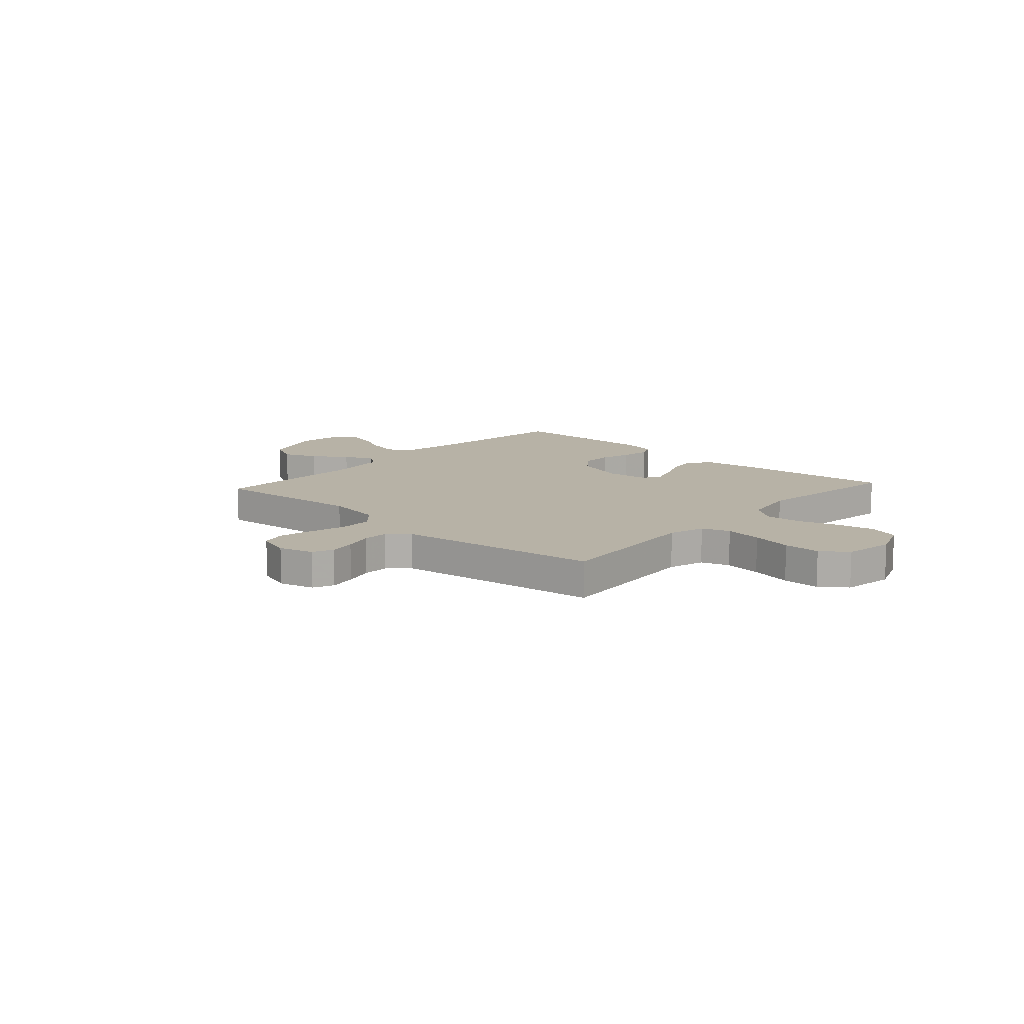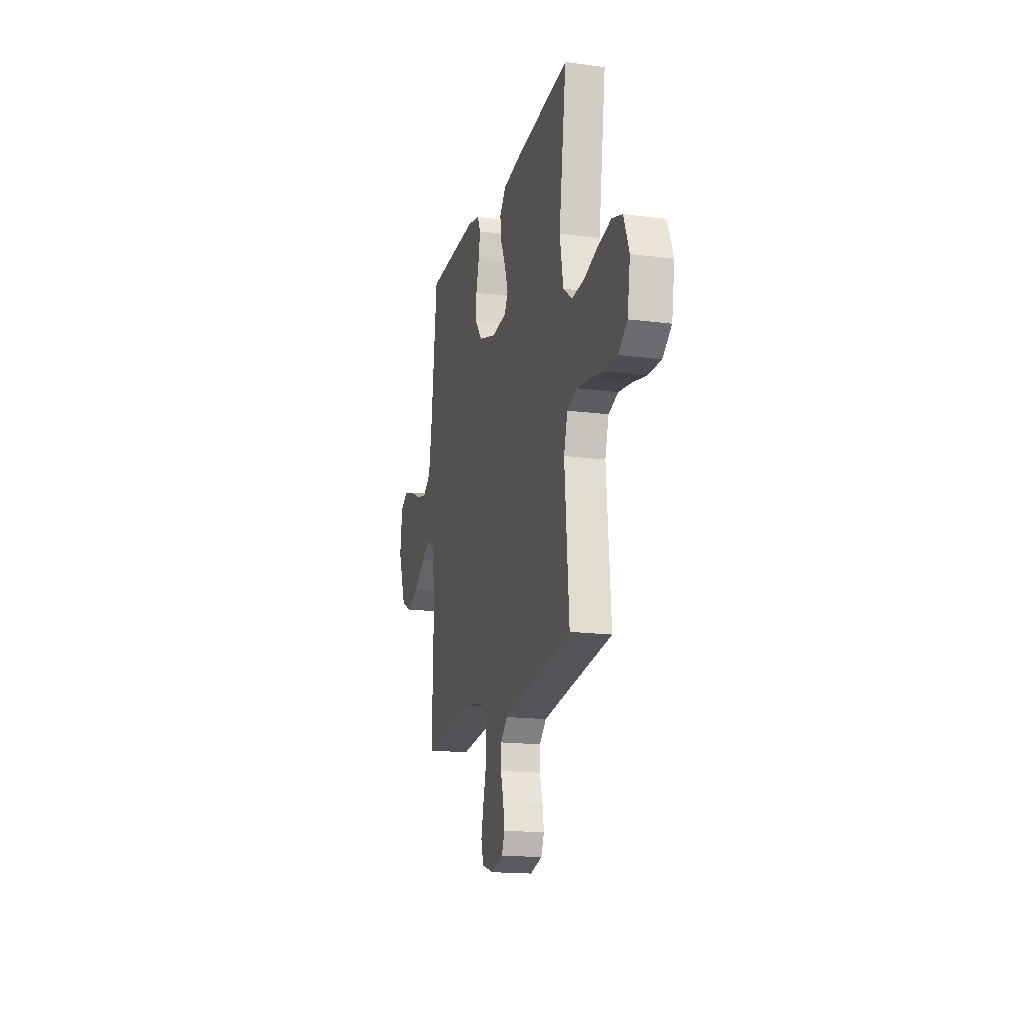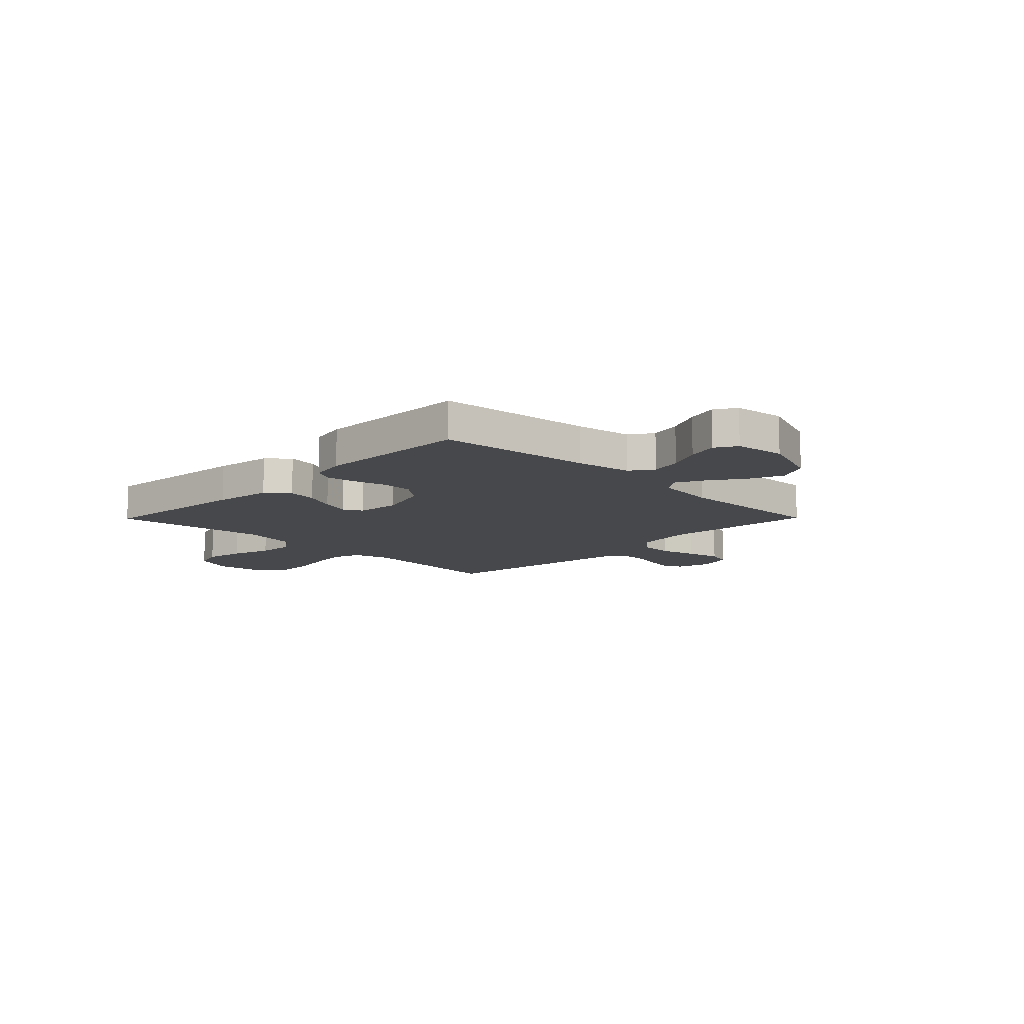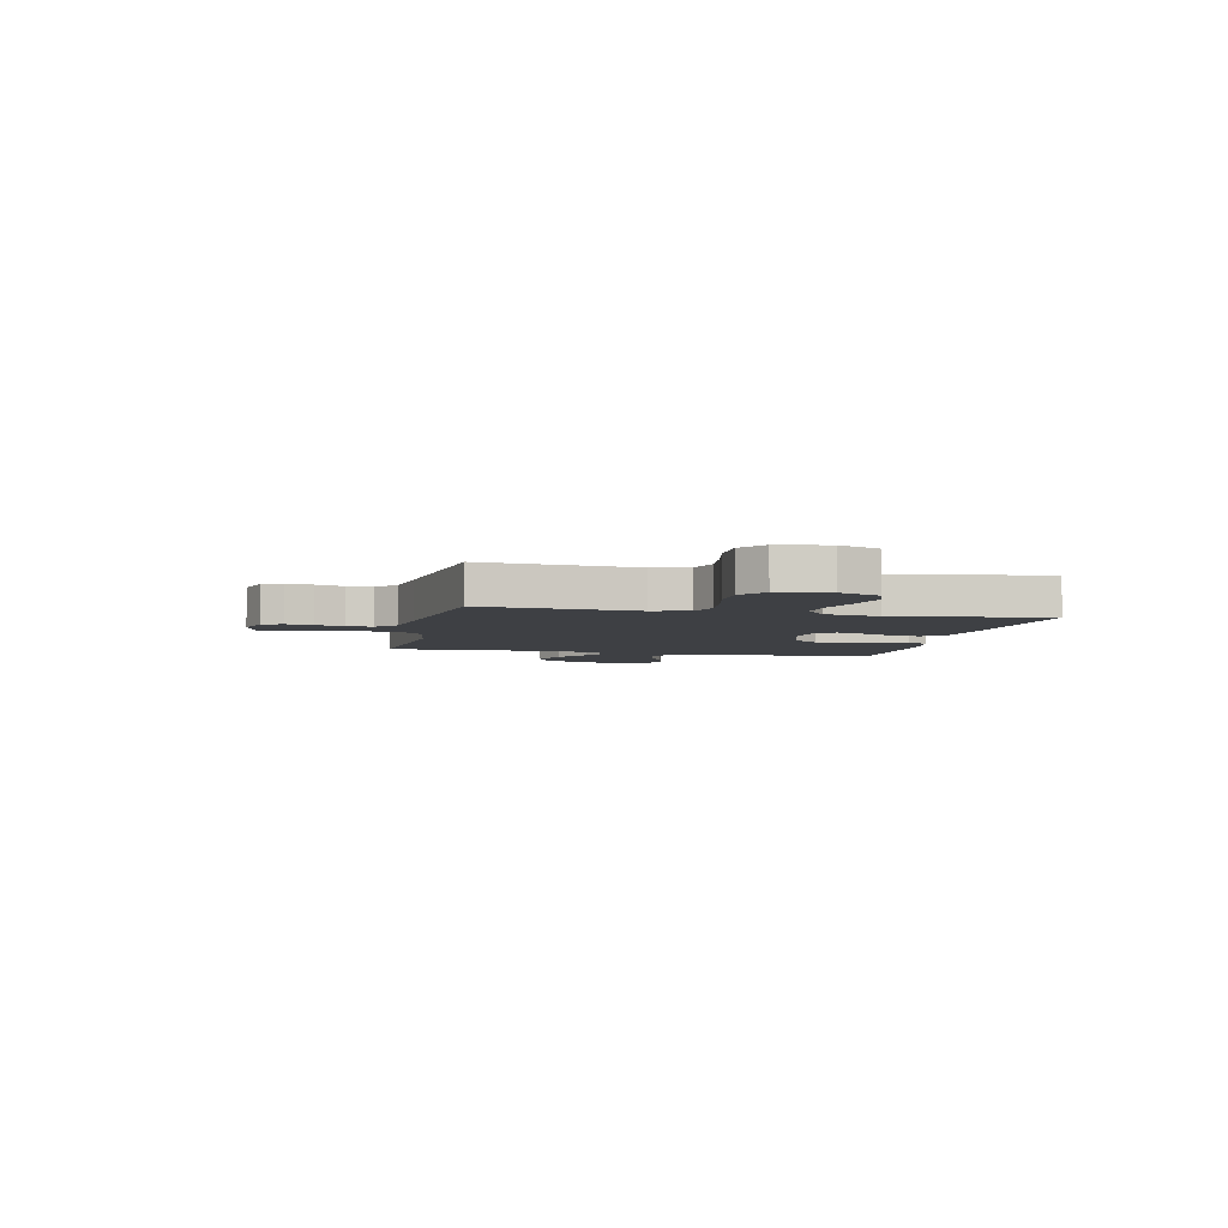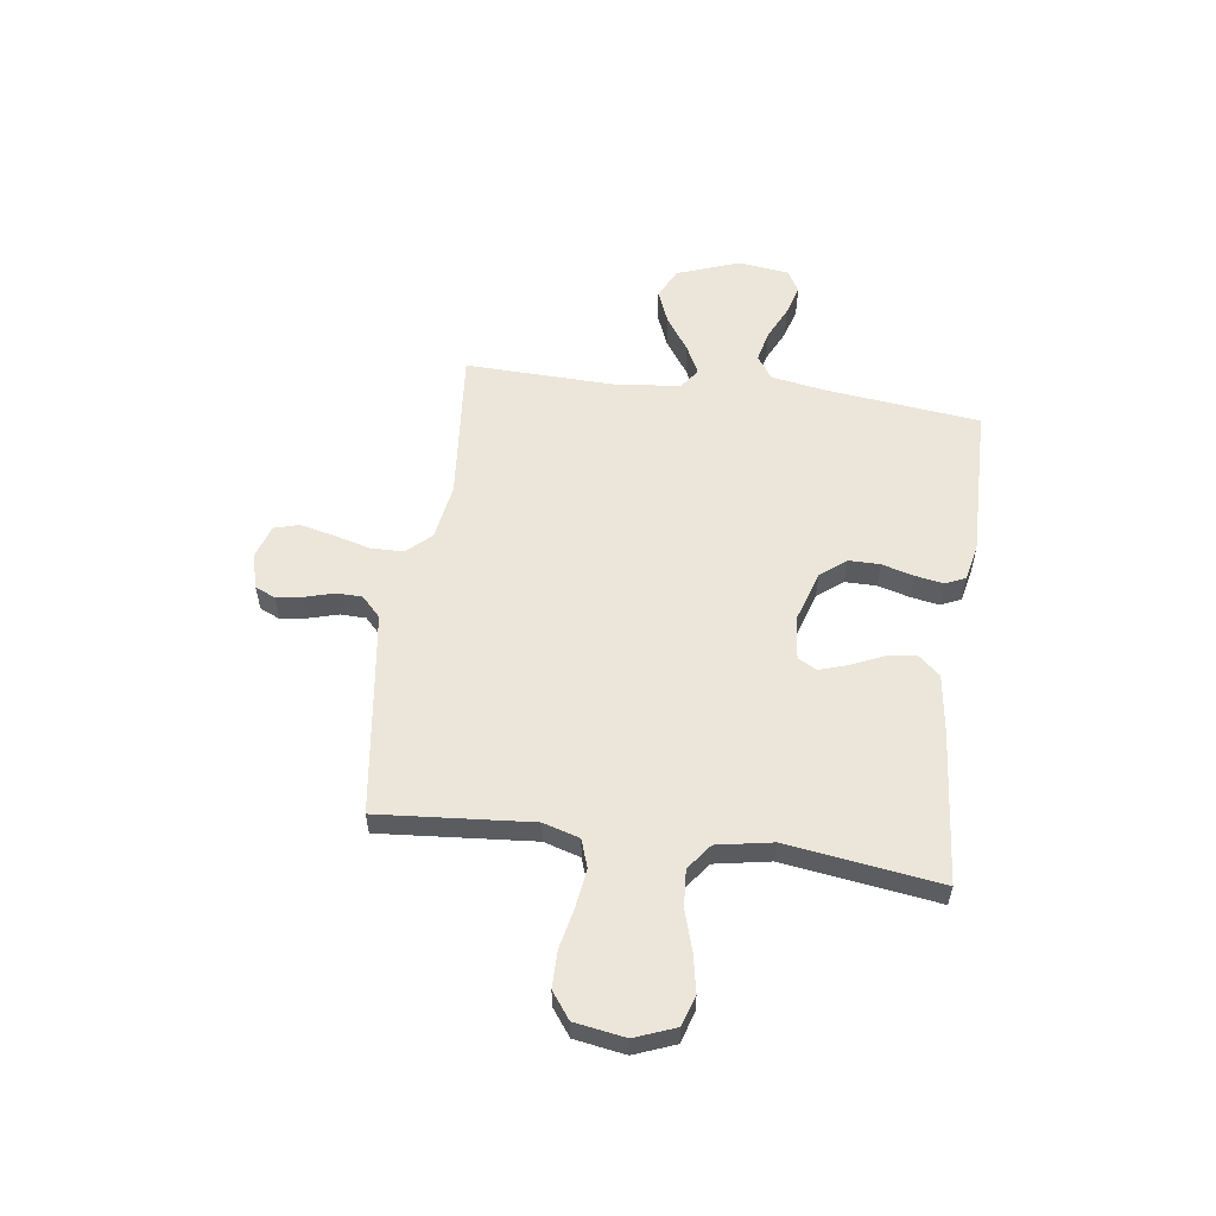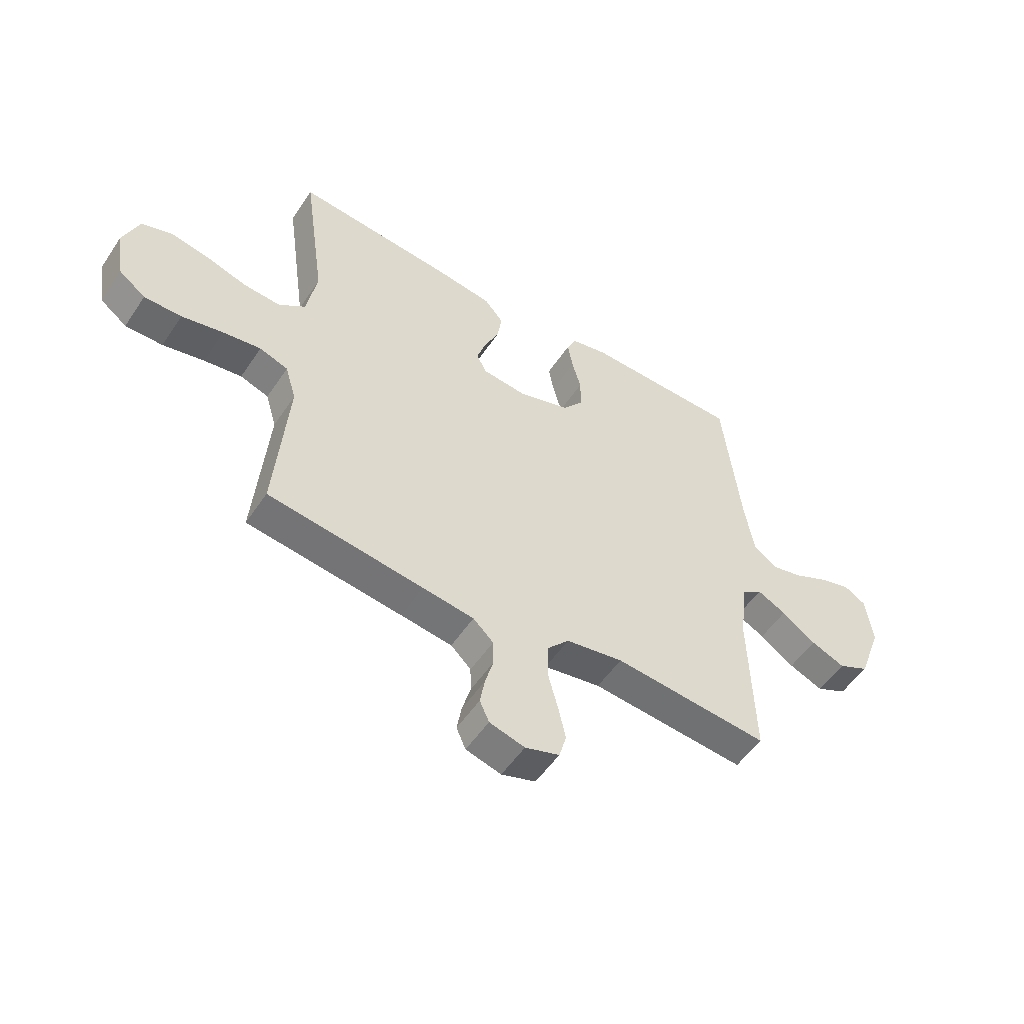
<metadata>
{"format":"obj","ext":"obj","renderer":"f3d","projection":"perspective","resolution":1024,"background":"white","views":[{"elev":12.3,"azim":-137.7,"up":"+Y"},{"elev":-17.1,"azim":-104.5,"up":"+Z"},{"elev":-11.4,"azim":45.4,"up":"+Y"},{"elev":-4.8,"azim":-102.3,"up":"+Y"},{"elev":56.3,"azim":-82.1,"up":"+Y"},{"elev":-52.9,"azim":-33.0,"up":"+Z"}]}
</metadata>
<code>
v 0.5 0.07 0.5
v 0.534 0.07 0.2
v 0.552 0.07 0.092
v 0.597 0.07 0.061
v 0.658 0.07 0.075
v 0.724 0.07 0.106
v 0.784 0.07 0.123
v 0.826 0.07 0.098
v 0.839 0.07 0
v 0.794 0.07 -0.123
v 0.734 0.07 -0.152
v 0.668 0.07 -0.125
v 0.602 0.07 -0.079
v 0.546 0.07 -0.051
v 0.507 0.07 -0.079
v 0.492 0.07 -0.2
v 0.5 0.07 -0.5
v 0.2 0.07 -0.472
v 0.09 0.07 -0.49
v 0.047 0.07 -0.537
v 0.046 0.07 -0.602
v 0.065 0.07 -0.673
v 0.08 0.07 -0.739
v 0.066 0.07 -0.788
v 0 0.07 -0.809
v -0.068 0.07 -0.79
v -0.086 0.07 -0.75
v -0.077 0.07 -0.698
v -0.061 0.07 -0.642
v -0.062 0.07 -0.592
v -0.101 0.07 -0.555
v -0.2 0.07 -0.541
v -0.5 0.07 -0.5
v -0.475 0.07 -0.2
v -0.496 0.07 -0.129
v -0.551 0.07 -0.11
v -0.624 0.07 -0.12
v -0.704 0.07 -0.137
v -0.776 0.07 -0.137
v -0.827 0.07 -0.099
v -0.843 0.07 0
v -0.812 0.07 0.079
v -0.753 0.07 0.098
v -0.678 0.07 0.083
v -0.6 0.07 0.059
v -0.529 0.07 0.054
v -0.478 0.07 0.092
v -0.458 0.07 0.2
v -0.5 0.07 0.5
v -0.2 0.07 0.472
v -0.087 0.07 0.456
v -0.05 0.07 0.413
v -0.059 0.07 0.355
v -0.087 0.07 0.293
v -0.105 0.07 0.238
v -0.085 0.07 0.201
v 0 0.07 0.192
v 0.1 0.07 0.223
v 0.139 0.07 0.273
v 0.139 0.07 0.334
v 0.122 0.07 0.396
v 0.112 0.07 0.452
v 0.13 0.07 0.491
v 0.2 0.07 0.506
v 0.5 0 0.5
v 0.534 0 0.2
v 0.552 0 0.092
v 0.597 0 0.061
v 0.658 0 0.075
v 0.724 0 0.106
v 0.784 0 0.123
v 0.826 0 0.098
v 0.839 0 0
v 0.794 0 -0.123
v 0.734 0 -0.152
v 0.668 0 -0.125
v 0.602 0 -0.079
v 0.546 0 -0.051
v 0.507 0 -0.079
v 0.492 0 -0.2
v 0.5 0 -0.5
v 0.2 0 -0.472
v 0.09 0 -0.49
v 0.047 0 -0.537
v 0.046 0 -0.602
v 0.065 0 -0.673
v 0.08 0 -0.739
v 0.066 0 -0.788
v 0 0 -0.809
v -0.068 0 -0.79
v -0.086 0 -0.75
v -0.077 0 -0.698
v -0.061 0 -0.642
v -0.062 0 -0.592
v -0.101 0 -0.555
v -0.2 0 -0.541
v -0.5 0 -0.5
v -0.475 0 -0.2
v -0.496 0 -0.129
v -0.551 0 -0.11
v -0.624 0 -0.12
v -0.704 0 -0.137
v -0.776 0 -0.137
v -0.827 0 -0.099
v -0.843 0 0
v -0.812 0 0.079
v -0.753 0 0.098
v -0.678 0 0.083
v -0.6 0 0.059
v -0.529 0 0.054
v -0.478 0 0.092
v -0.458 0 0.2
v -0.5 0 0.5
v -0.2 0 0.472
v -0.087 0 0.456
v -0.05 0 0.413
v -0.059 0 0.355
v -0.087 0 0.293
v -0.105 0 0.238
v -0.085 0 0.201
v 0 0 0.192
v 0.1 0 0.223
v 0.139 0 0.273
v 0.139 0 0.334
v 0.122 0 0.396
v 0.112 0 0.452
v 0.13 0 0.491
v 0.2 0 0.506
f 63 64 1 2
f 60 61 62 63
f 60 63 2 3
f 59 60 3 4
f 58 59 4
f 57 58 4
f 56 57 4
f 51 52 53 54
f 51 54 55
f 48 49 50 51
f 47 48 51 55
f 46 47 55 56
f 42 43 44 45
f 40 41 42 45
f 40 45 46
f 37 38 39 40
f 36 37 40 46
f 35 36 46 56
f 32 33 34
f 31 32 34 35
f 30 31 35 56
f 26 27 28 29
f 24 25 26 29
f 24 29 30
f 21 22 23 24
f 21 24 30 56
f 16 17 18
f 15 16 18 19
f 10 11 12 13
f 10 13 14
f 9 10 14
f 8 9 14
f 5 6 7 8
f 4 5 8 14
f 56 4 14 15
f 20 21 56
f 19 20 56
f 15 19 56
f 66 65 128 127
f 127 126 125 124
f 67 66 127 124
f 68 67 124 123
f 68 123 122
f 68 122 121
f 68 121 120
f 118 117 116 115
f 119 118 115
f 115 114 113 112
f 119 115 112 111
f 120 119 111 110
f 109 108 107 106
f 109 106 105 104
f 110 109 104
f 104 103 102 101
f 110 104 101 100
f 120 110 100 99
f 98 97 96
f 99 98 96 95
f 120 99 95 94
f 93 92 91 90
f 93 90 89 88
f 94 93 88
f 88 87 86 85
f 120 94 88 85
f 82 81 80
f 83 82 80 79
f 77 76 75 74
f 78 77 74
f 78 74 73
f 78 73 72
f 72 71 70 69
f 78 72 69 68
f 79 78 68 120
f 120 85 84
f 120 84 83
f 120 83 79
f 1 65 66 2
f 2 66 67 3
f 3 67 68 4
f 4 68 69 5
f 5 69 70 6
f 6 70 71 7
f 7 71 72 8
f 8 72 73 9
f 9 73 74 10
f 10 74 75 11
f 11 75 76 12
f 12 76 77 13
f 13 77 78 14
f 14 78 79 15
f 15 79 80 16
f 16 80 81 17
f 17 81 82 18
f 18 82 83 19
f 19 83 84 20
f 20 84 85 21
f 21 85 86 22
f 22 86 87 23
f 23 87 88 24
f 24 88 89 25
f 25 89 90 26
f 26 90 91 27
f 27 91 92 28
f 28 92 93 29
f 29 93 94 30
f 30 94 95 31
f 31 95 96 32
f 32 96 97 33
f 33 97 98 34
f 34 98 99 35
f 35 99 100 36
f 36 100 101 37
f 37 101 102 38
f 38 102 103 39
f 39 103 104 40
f 40 104 105 41
f 41 105 106 42
f 42 106 107 43
f 43 107 108 44
f 44 108 109 45
f 45 109 110 46
f 46 110 111 47
f 47 111 112 48
f 48 112 113 49
f 49 113 114 50
f 50 114 115 51
f 51 115 116 52
f 52 116 117 53
f 53 117 118 54
f 54 118 119 55
f 55 119 120 56
f 56 120 121 57
f 57 121 122 58
f 58 122 123 59
f 59 123 124 60
f 60 124 125 61
f 61 125 126 62
f 62 126 127 63
f 63 127 128 64
f 64 128 65 1

</code>
